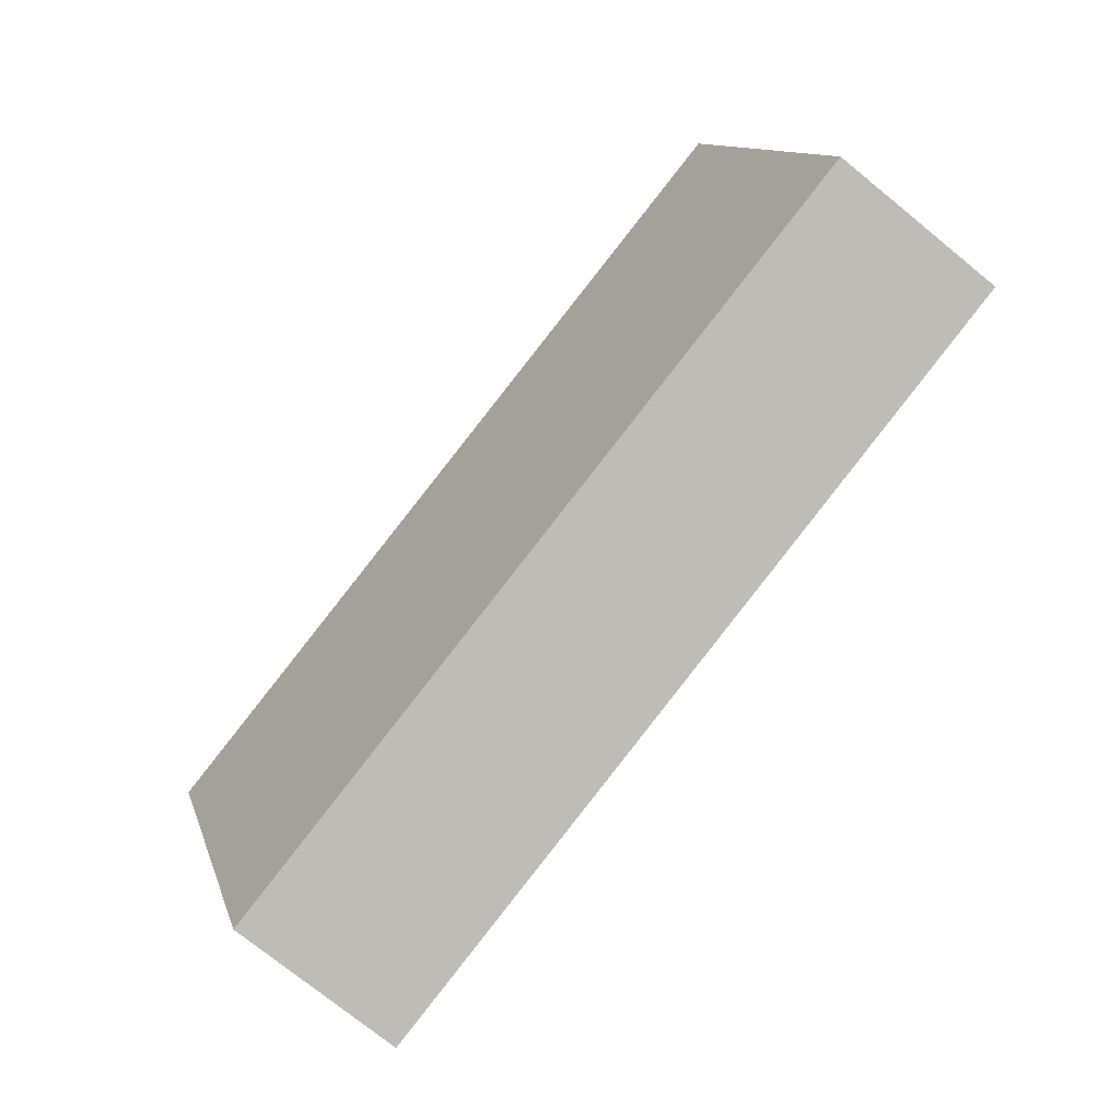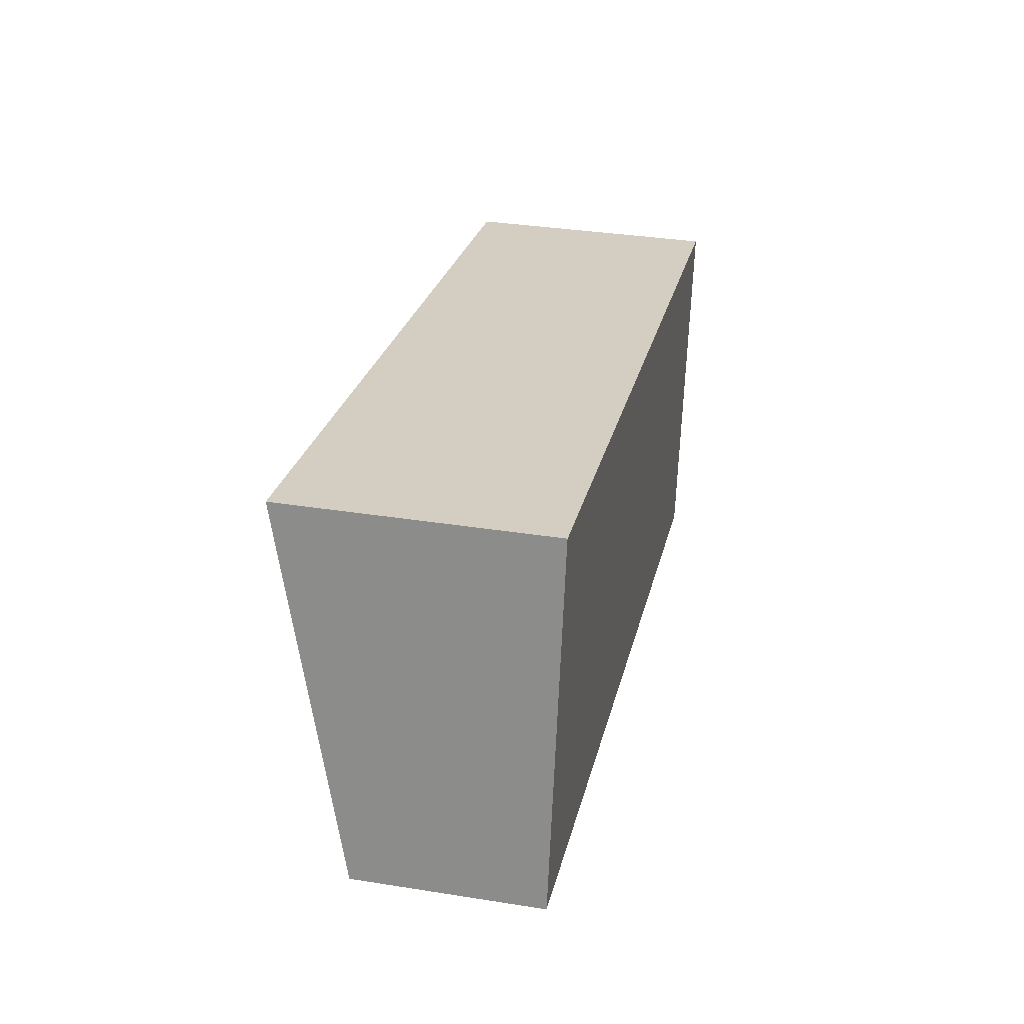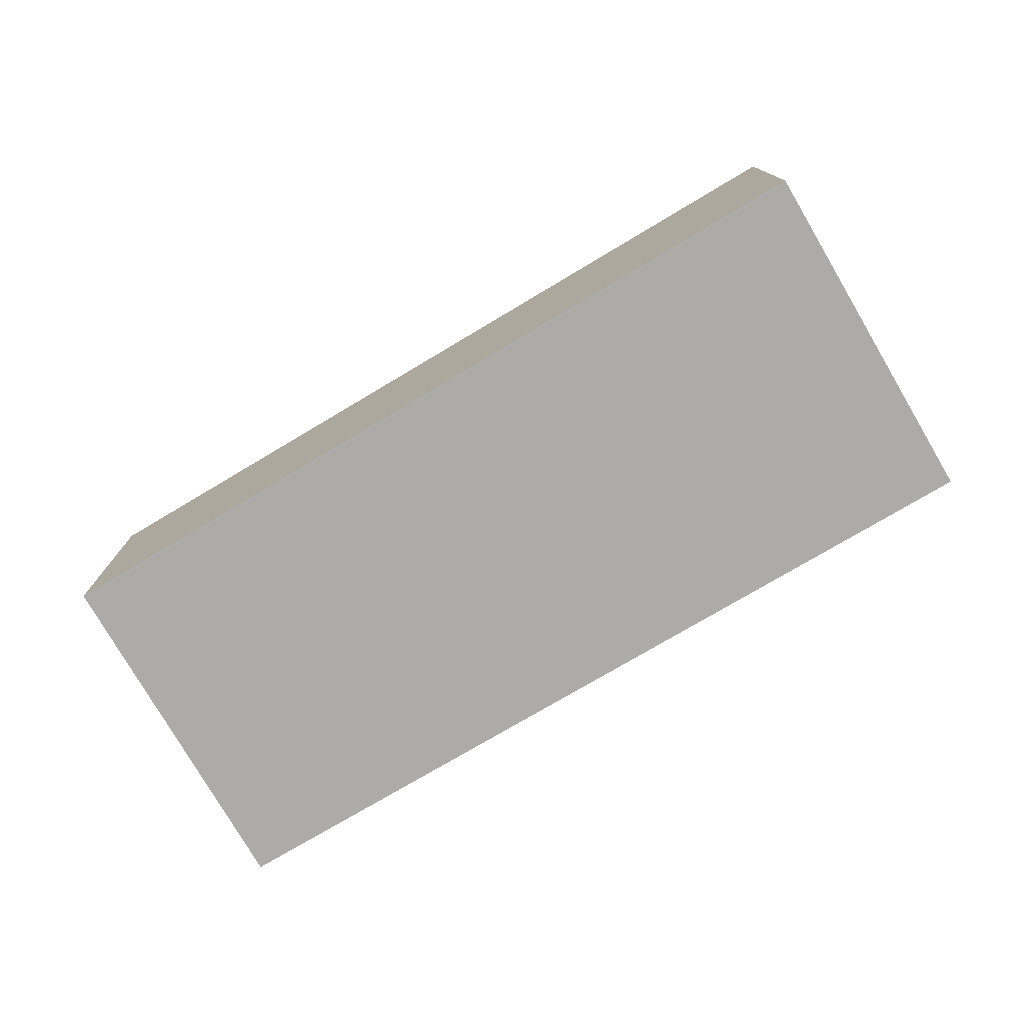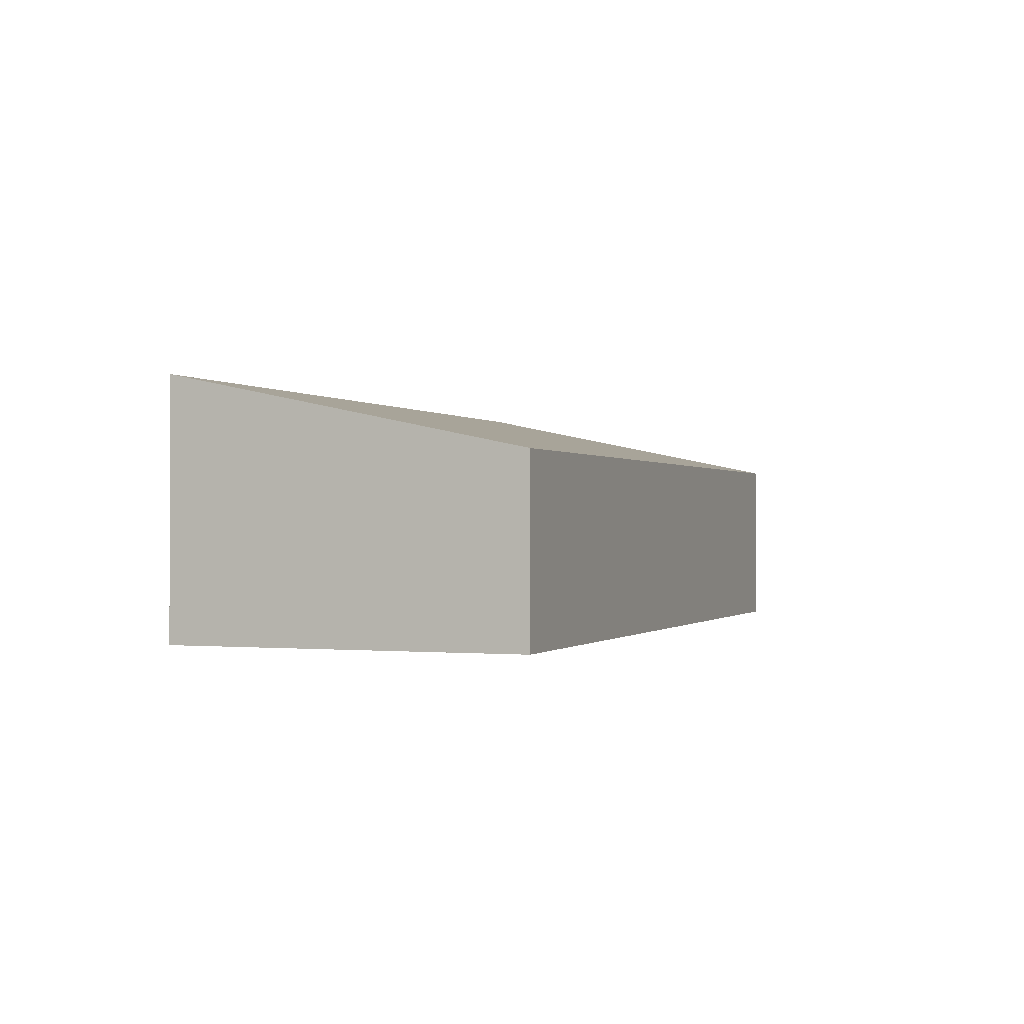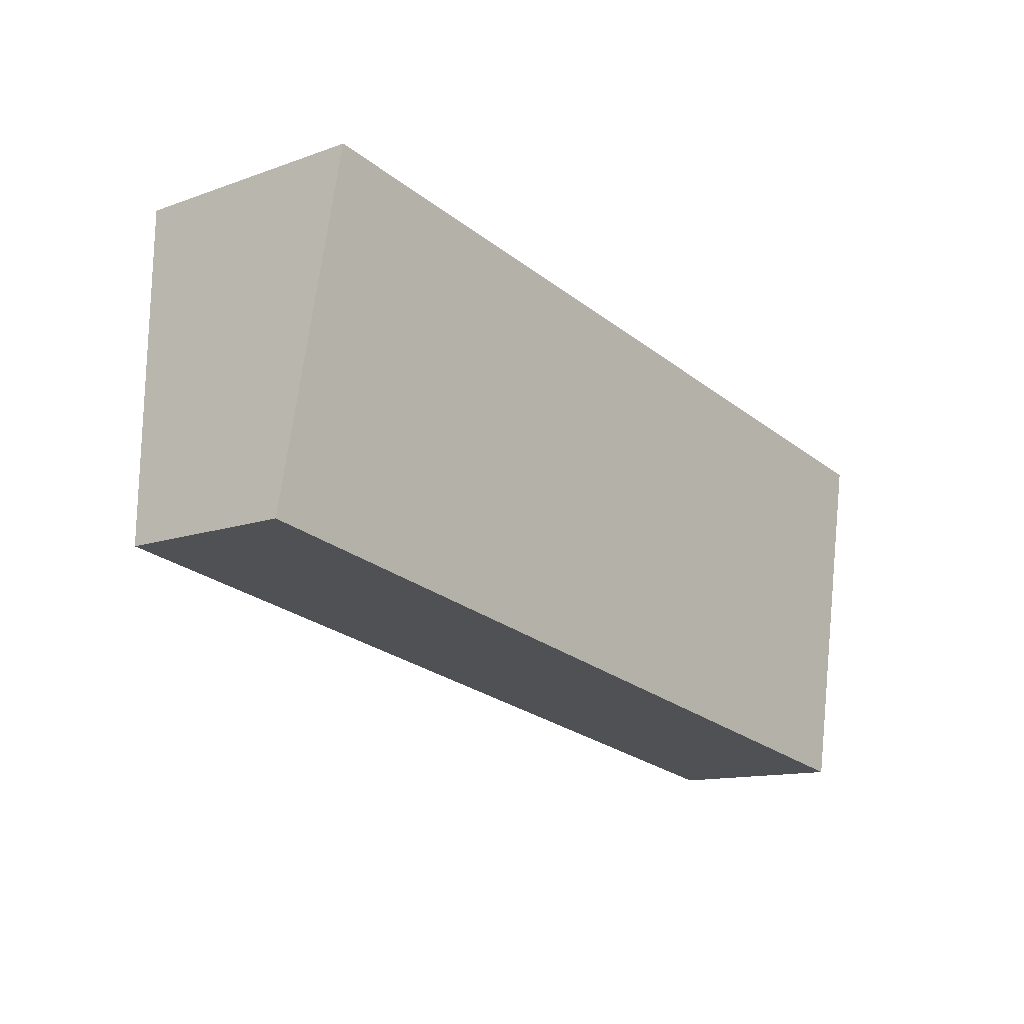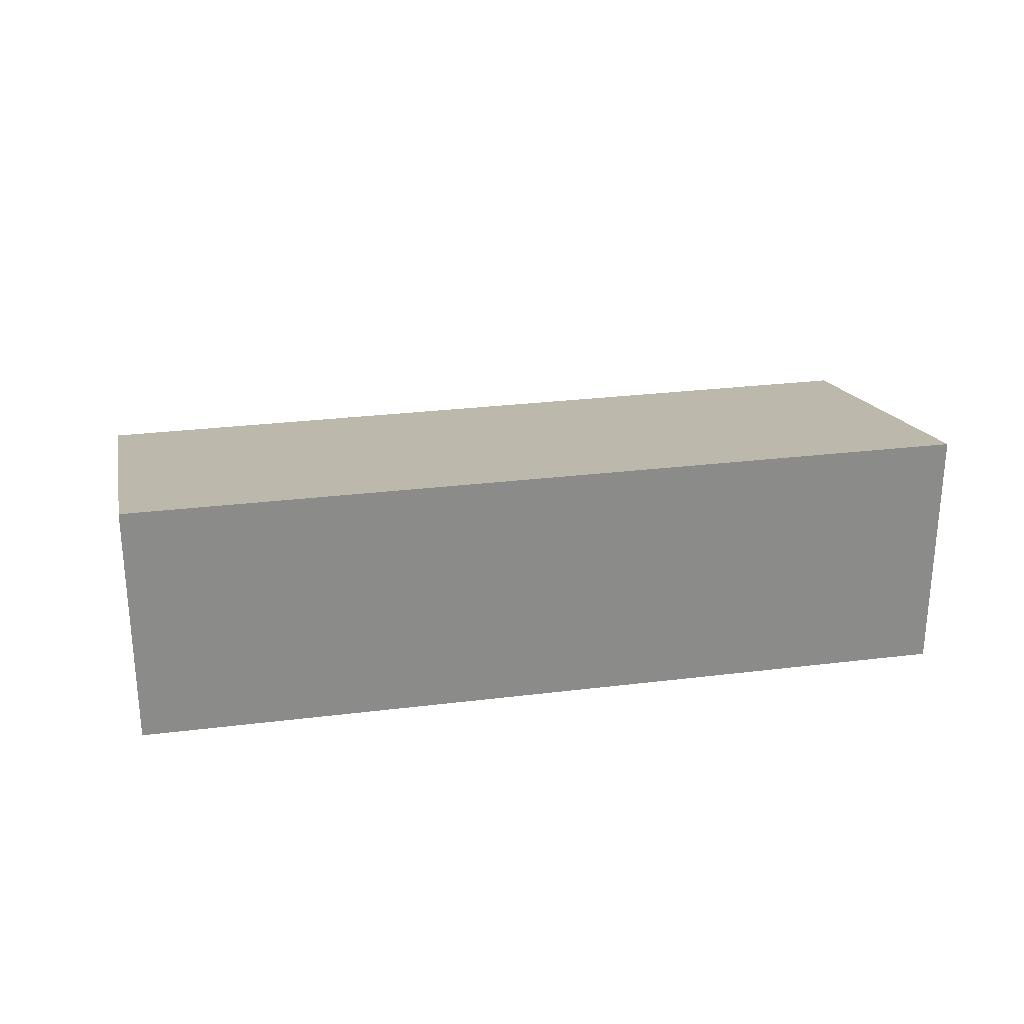
<metadata>
{"format":"obj","ext":"obj","renderer":"f3d","projection":"perspective","resolution":1024,"background":"white","views":[{"elev":-76.1,"azim":-128.9,"up":"+Z"},{"elev":34.7,"azim":-78.0,"up":"+Z"},{"elev":-76.2,"azim":40.9,"up":"+Y"},{"elev":-0.4,"azim":121.0,"up":"+Y"},{"elev":-12.4,"azim":-49.9,"up":"+Z"},{"elev":26.6,"azim":-0.9,"up":"+Y"}]}
</metadata>
<code>
v  0 3.475 2.128e-16
v  17.52 4.923 3.918
v  16.28 3.475 -2.948
v  1.338 4.913 6.8
v  17.52 -2.399e-16 3.918
v  16.28 1.805e-16 -2.948
v  0 0 0
v  1.338 -4.164e-16 6.8
g defaultobject
f 1 2 3
f 2 1 4
f 5 3 2
f 3 5 6
f 6 1 3
f 1 6 7
f 1 8 4
f 8 1 7
f 4 5 2
f 5 4 8
f 8 6 5
f 6 8 7

</code>
